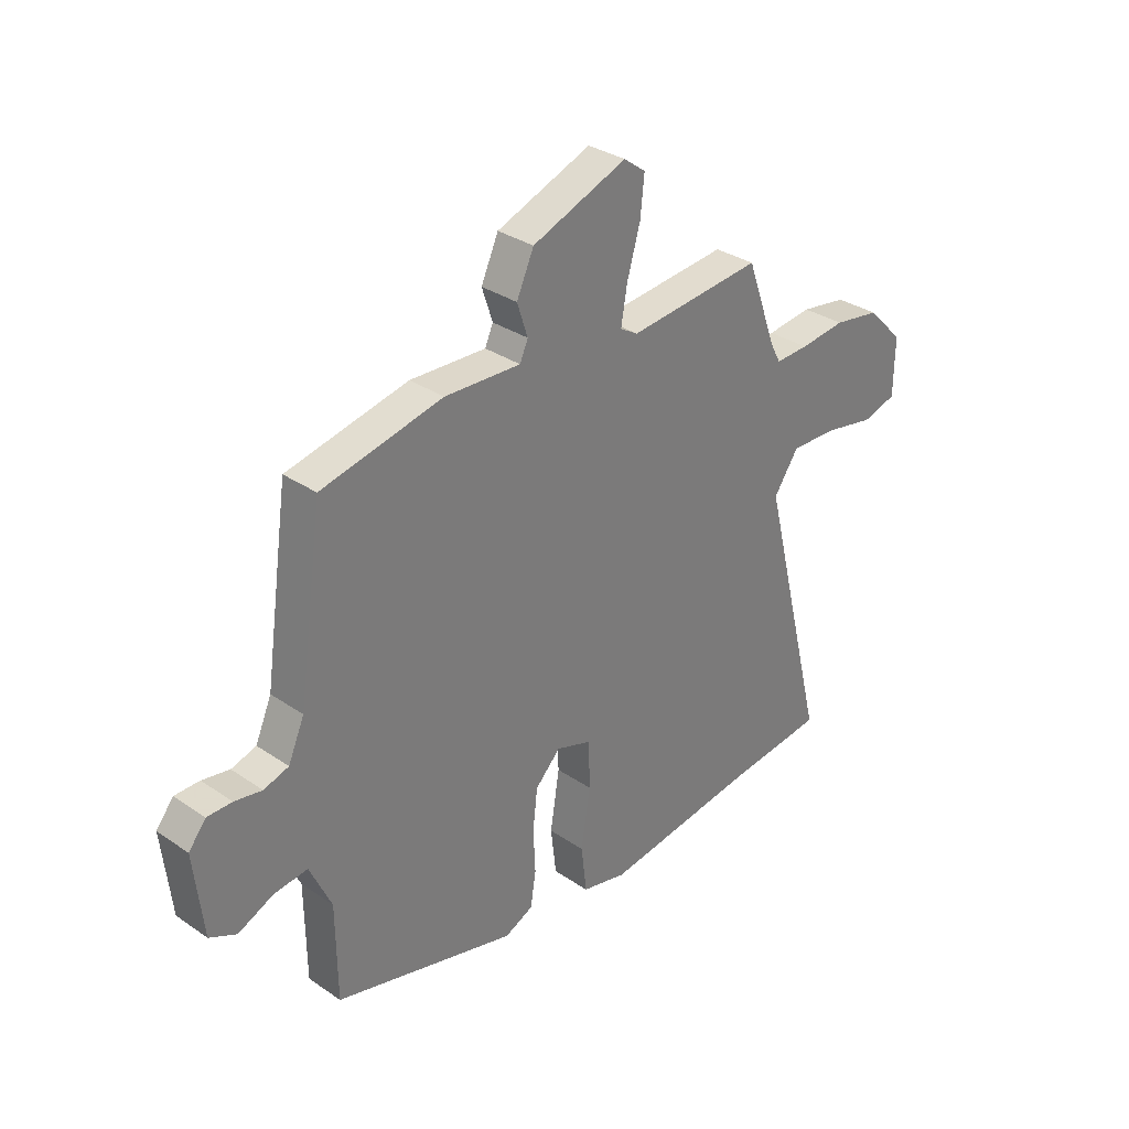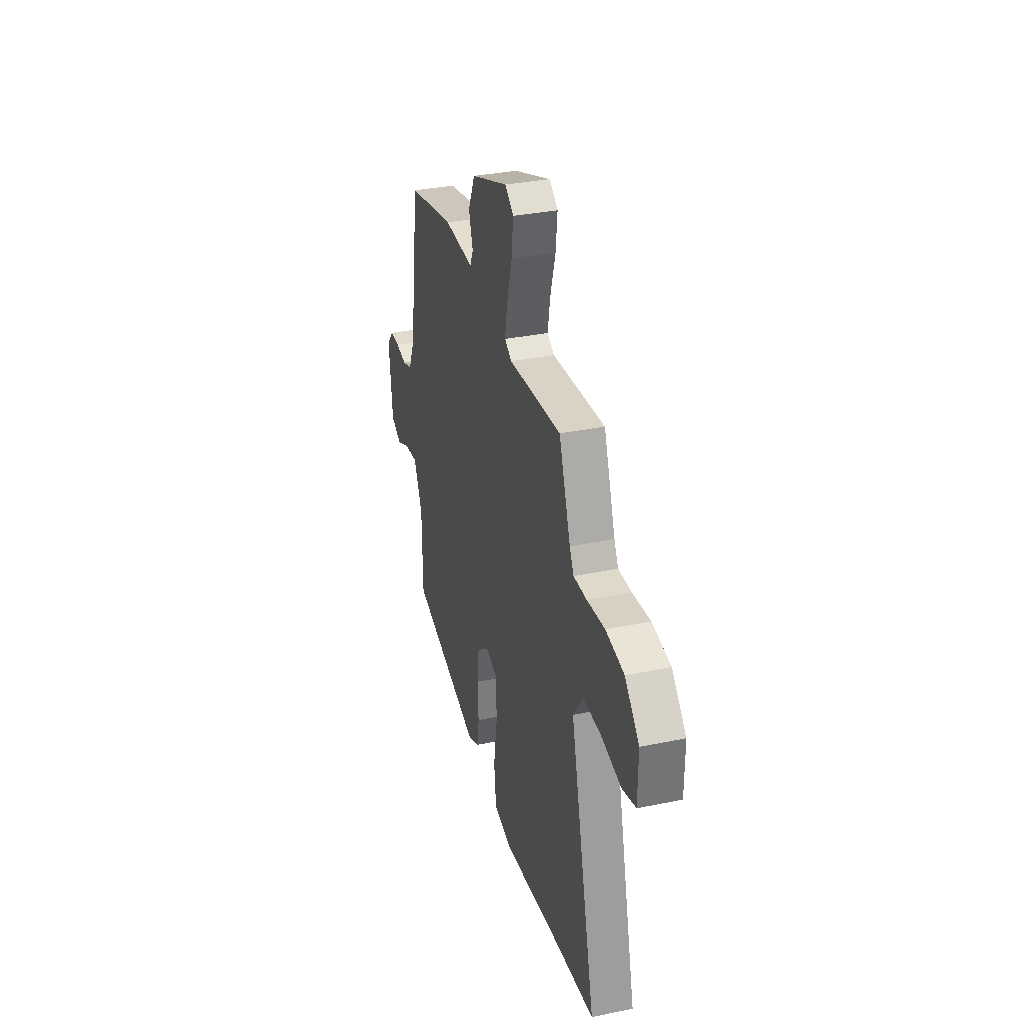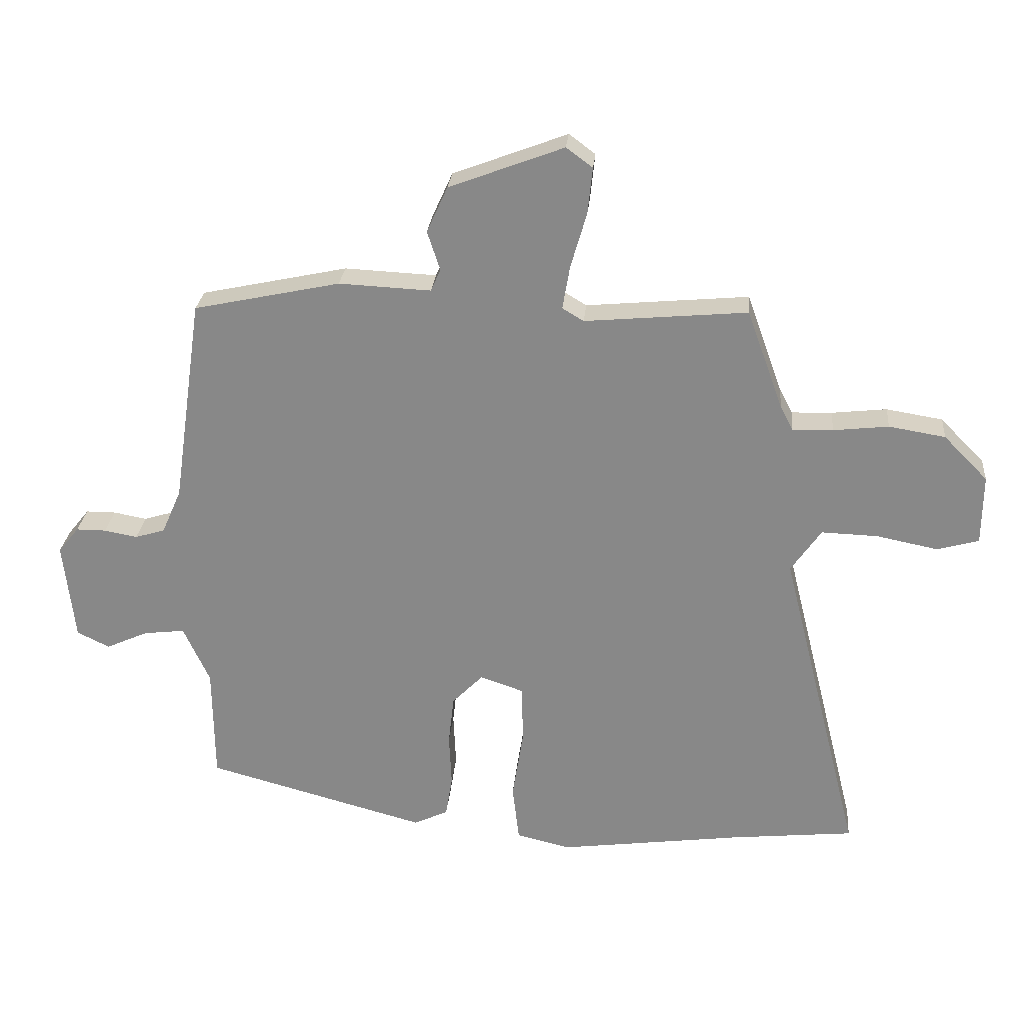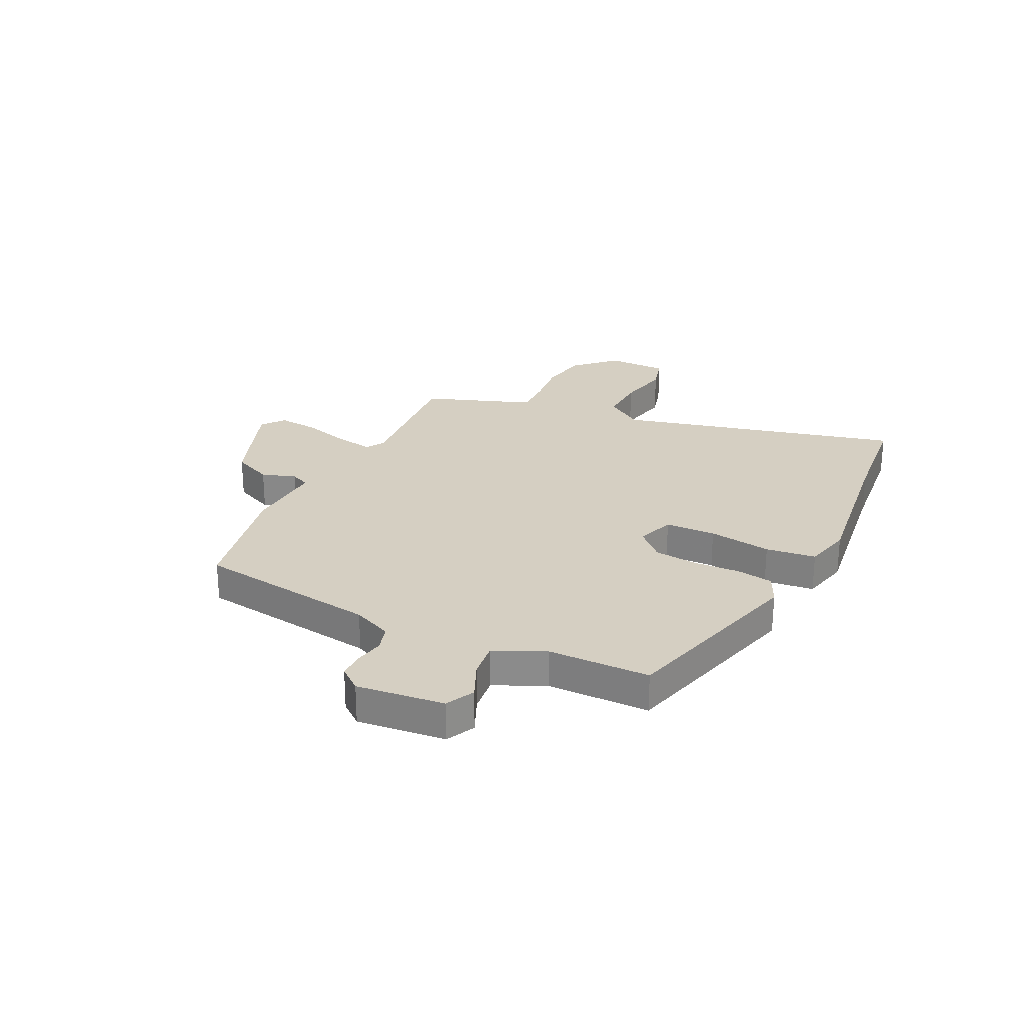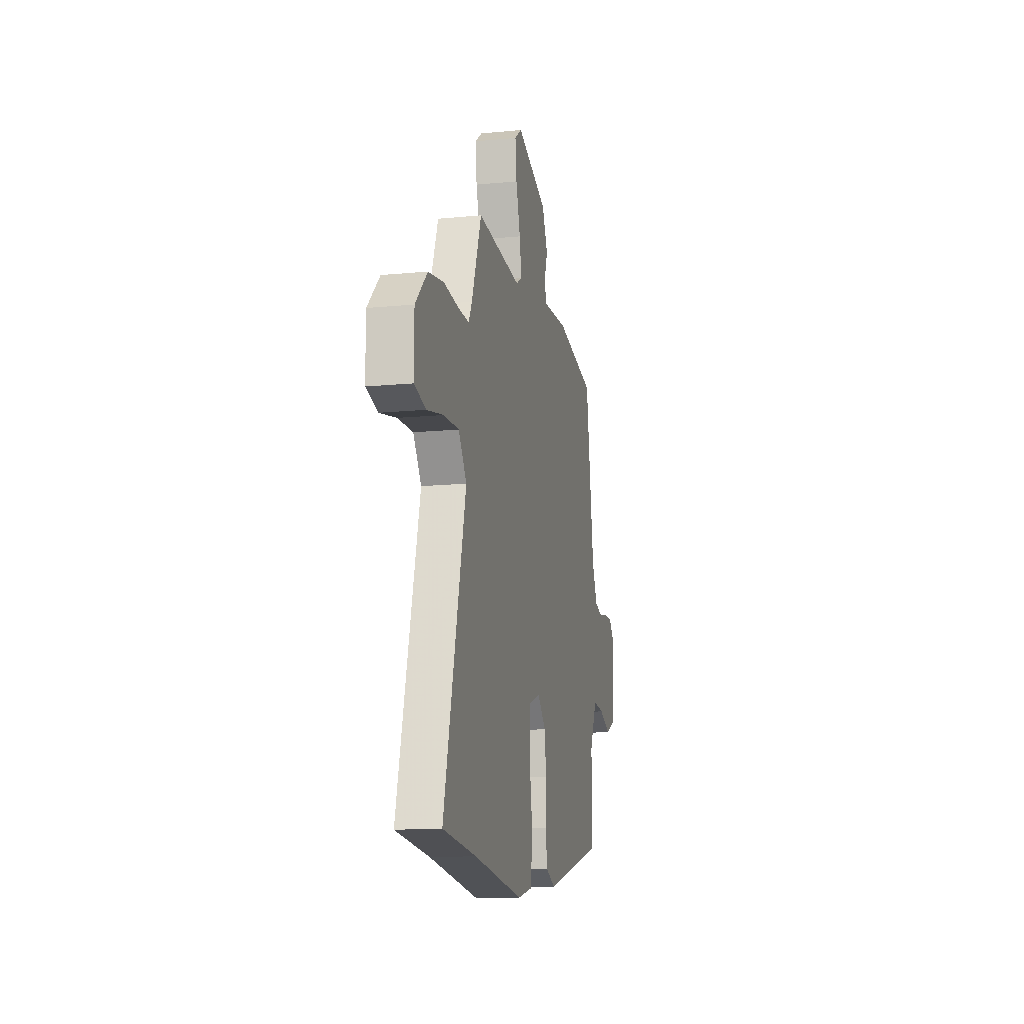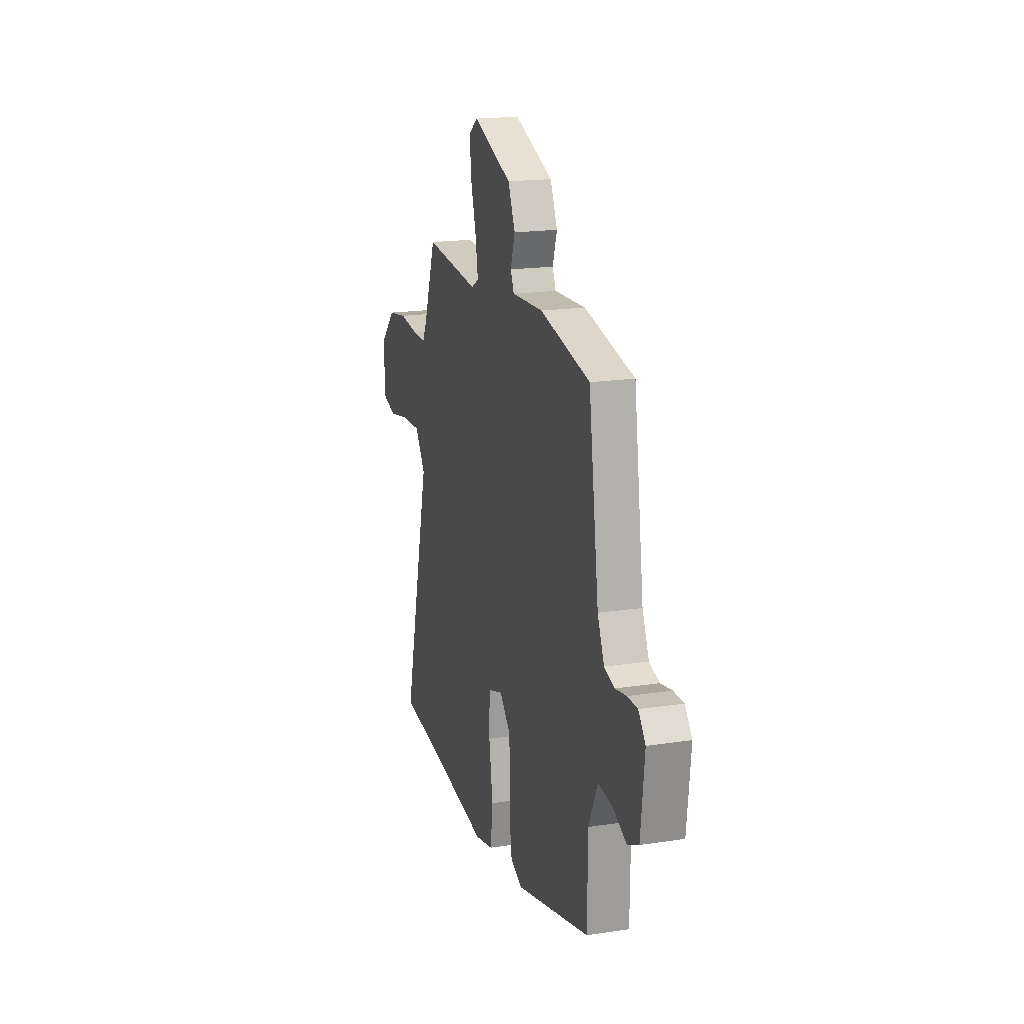
<metadata>
{"format":"obj","ext":"obj","renderer":"f3d","projection":"perspective","resolution":1024,"background":"white","views":[{"elev":32.4,"azim":133.5,"up":"+Z"},{"elev":33.6,"azim":-105.7,"up":"+Z"},{"elev":26.5,"azim":-174.9,"up":"+Z"},{"elev":25.9,"azim":116.2,"up":"+Y"},{"elev":-13.4,"azim":-77.5,"up":"+Z"},{"elev":18.5,"azim":73.6,"up":"+Z"}]}
</metadata>
<code>
v 0.513 0.07 -0.414
v 0.153 0.07 -0.511
v 0.097 0.07 -0.485
v 0.086 0.07 -0.417
v 0.09 0.07 -0.33
v 0.081 0.07 -0.25
v 0.031 0.07 -0.199
v -0.04 0.07 -0.223
v -0.042 0.07 -0.317
v -0.024 0.07 -0.434
v -0.035 0.07 -0.527
v -0.124 0.07 -0.548
v -0.424 0.07 -0.508
v -0.626 0.07 -0.487
v -0.494 0.07 0.041
v -0.543 0.07 0.112
v -0.635 0.07 0.109
v -0.735 0.07 0.089
v -0.803 0.07 0.108
v -0.804 0.07 0.222
v -0.732 0.07 0.295
v -0.64 0.07 0.31
v -0.55 0.07 0.3
v -0.484 0.07 0.298
v -0.463 0.07 0.338
v -0.404 0.07 0.501
v -0.139 0.07 0.477
v -0.104 0.07 0.498
v -0.116 0.07 0.569
v -0.142 0.07 0.659
v -0.15 0.07 0.735
v -0.107 0.07 0.767
v 0.08 0.07 0.696
v 0.114 0.07 0.621
v 0.093 0.07 0.557
v 0.109 0.07 0.521
v 0.259 0.07 0.528
v 0.498 0.07 0.477
v 0.547 0.07 0.138
v 0.579 0.07 0.065
v 0.628 0.07 0.05
v 0.682 0.07 0.06
v 0.731 0.07 0.06
v 0.765 0.07 0.018
v 0.747 0.07 -0.145
v 0.694 0.07 -0.171
v 0.625 0.07 -0.14
v 0.558 0.07 -0.132
v 0.515 0.07 -0.226
v 0.513 0 -0.414
v 0.153 0 -0.511
v 0.097 0 -0.485
v 0.086 0 -0.417
v 0.09 0 -0.33
v 0.081 0 -0.25
v 0.031 0 -0.199
v -0.04 0 -0.223
v -0.042 0 -0.317
v -0.024 0 -0.434
v -0.035 0 -0.527
v -0.124 0 -0.548
v -0.424 0 -0.508
v -0.626 0 -0.487
v -0.494 0 0.041
v -0.543 0 0.112
v -0.635 0 0.109
v -0.735 0 0.089
v -0.803 0 0.108
v -0.804 0 0.222
v -0.732 0 0.295
v -0.64 0 0.31
v -0.55 0 0.3
v -0.484 0 0.298
v -0.463 0 0.338
v -0.404 0 0.501
v -0.139 0 0.477
v -0.104 0 0.498
v -0.116 0 0.569
v -0.142 0 0.659
v -0.15 0 0.735
v -0.107 0 0.767
v 0.08 0 0.696
v 0.114 0 0.621
v 0.093 0 0.557
v 0.109 0 0.521
v 0.259 0 0.528
v 0.498 0 0.477
v 0.547 0 0.138
v 0.579 0 0.065
v 0.628 0 0.05
v 0.682 0 0.06
v 0.731 0 0.06
v 0.765 0 0.018
v 0.747 0 -0.145
v 0.694 0 -0.171
v 0.625 0 -0.14
v 0.558 0 -0.132
v 0.515 0 -0.226
f 44 45 46 47
f 44 47 48
f 41 42 43 44
f 41 44 48
f 40 41 48 49
f 36 37 38 39
f 36 39 40 49
f 32 33 34 35
f 32 35 36
f 29 30 31 32
f 28 29 32 36
f 27 28 36 49
f 25 26 27 49
f 20 21 22 23
f 20 23 24
f 17 18 19 20
f 16 17 20 24
f 15 16 24 25
f 13 14 15
f 9 10 11 12
f 8 9 12 13
f 2 3 4 5
f 2 5 6
f 1 2 6
f 49 1 6 7
f 8 13 15 25
f 7 8 25
f 7 25 49
f 96 95 94 93
f 97 96 93
f 93 92 91 90
f 97 93 90
f 98 97 90 89
f 88 87 86 85
f 98 89 88 85
f 84 83 82 81
f 85 84 81
f 81 80 79 78
f 85 81 78 77
f 98 85 77 76
f 98 76 75 74
f 72 71 70 69
f 73 72 69
f 69 68 67 66
f 73 69 66 65
f 74 73 65 64
f 64 63 62
f 61 60 59 58
f 62 61 58 57
f 54 53 52 51
f 55 54 51
f 55 51 50
f 56 55 50 98
f 74 64 62 57
f 74 57 56
f 98 74 56
f 1 50 51 2
f 2 51 52 3
f 3 52 53 4
f 4 53 54 5
f 5 54 55 6
f 6 55 56 7
f 7 56 57 8
f 8 57 58 9
f 9 58 59 10
f 10 59 60 11
f 11 60 61 12
f 12 61 62 13
f 13 62 63 14
f 14 63 64 15
f 15 64 65 16
f 16 65 66 17
f 17 66 67 18
f 18 67 68 19
f 19 68 69 20
f 20 69 70 21
f 21 70 71 22
f 22 71 72 23
f 23 72 73 24
f 24 73 74 25
f 25 74 75 26
f 26 75 76 27
f 27 76 77 28
f 28 77 78 29
f 29 78 79 30
f 30 79 80 31
f 31 80 81 32
f 32 81 82 33
f 33 82 83 34
f 34 83 84 35
f 35 84 85 36
f 36 85 86 37
f 37 86 87 38
f 38 87 88 39
f 39 88 89 40
f 40 89 90 41
f 41 90 91 42
f 42 91 92 43
f 43 92 93 44
f 44 93 94 45
f 45 94 95 46
f 46 95 96 47
f 47 96 97 48
f 48 97 98 49
f 49 98 50 1

</code>
